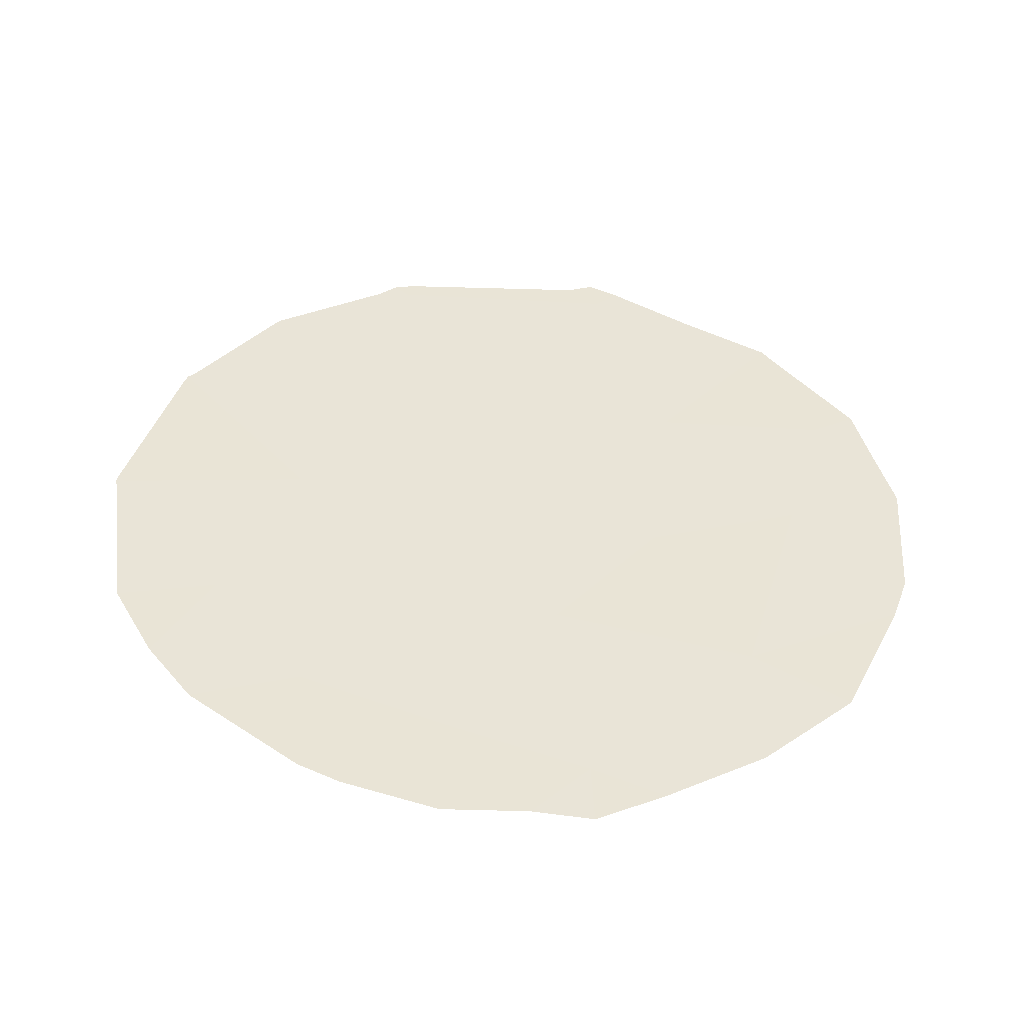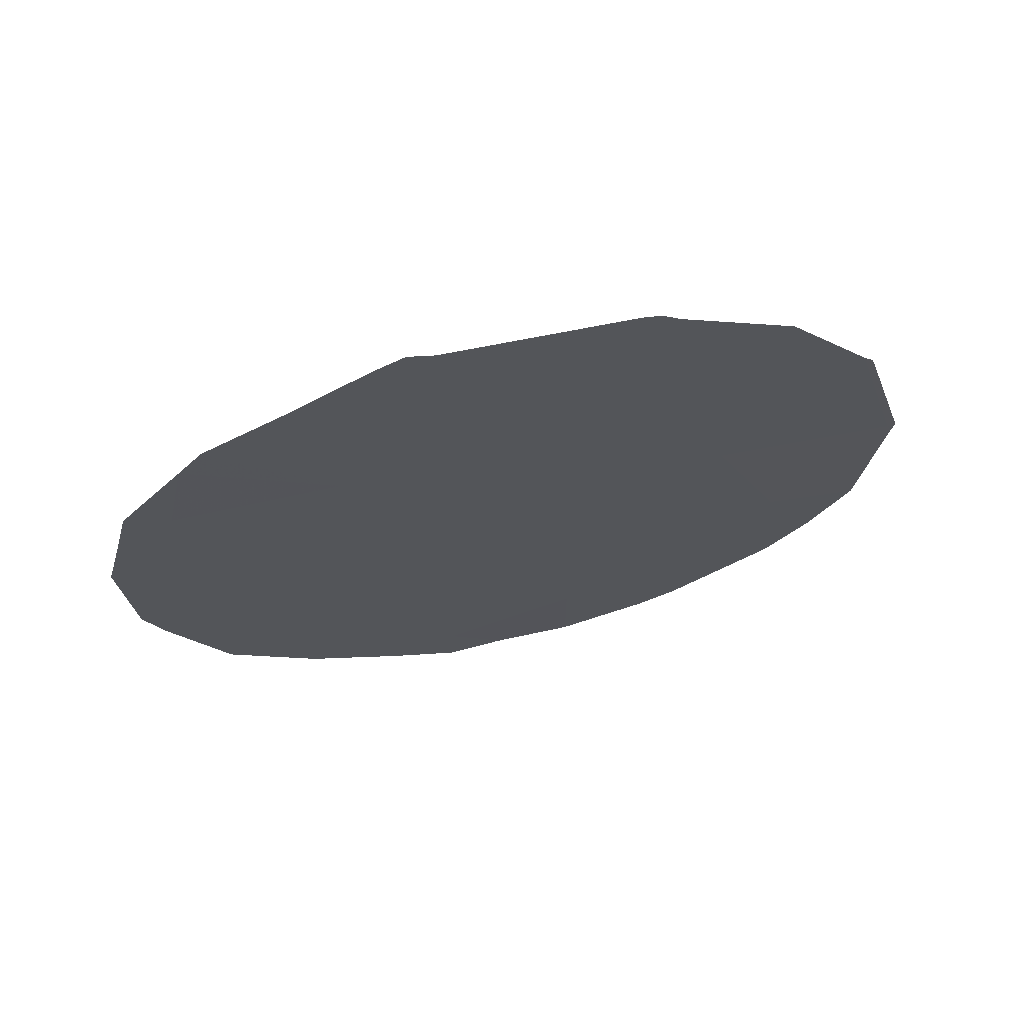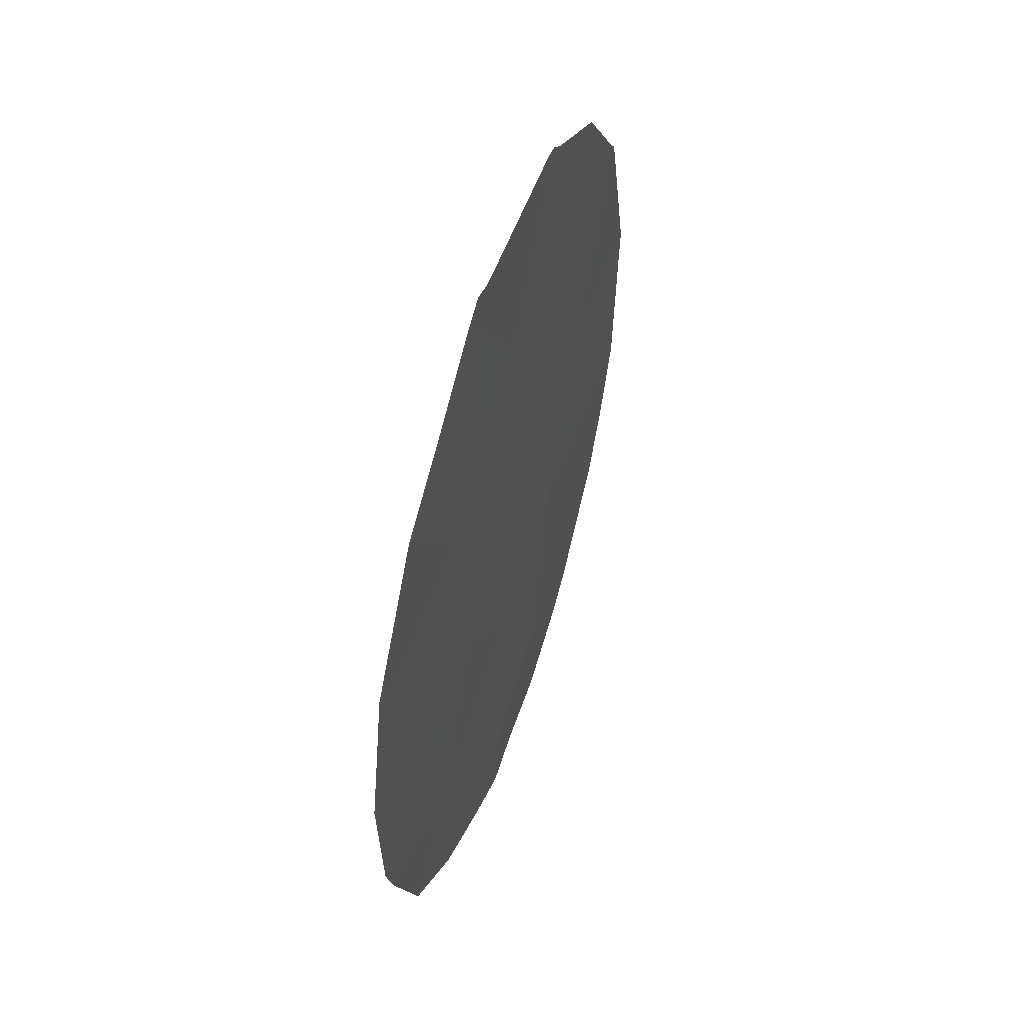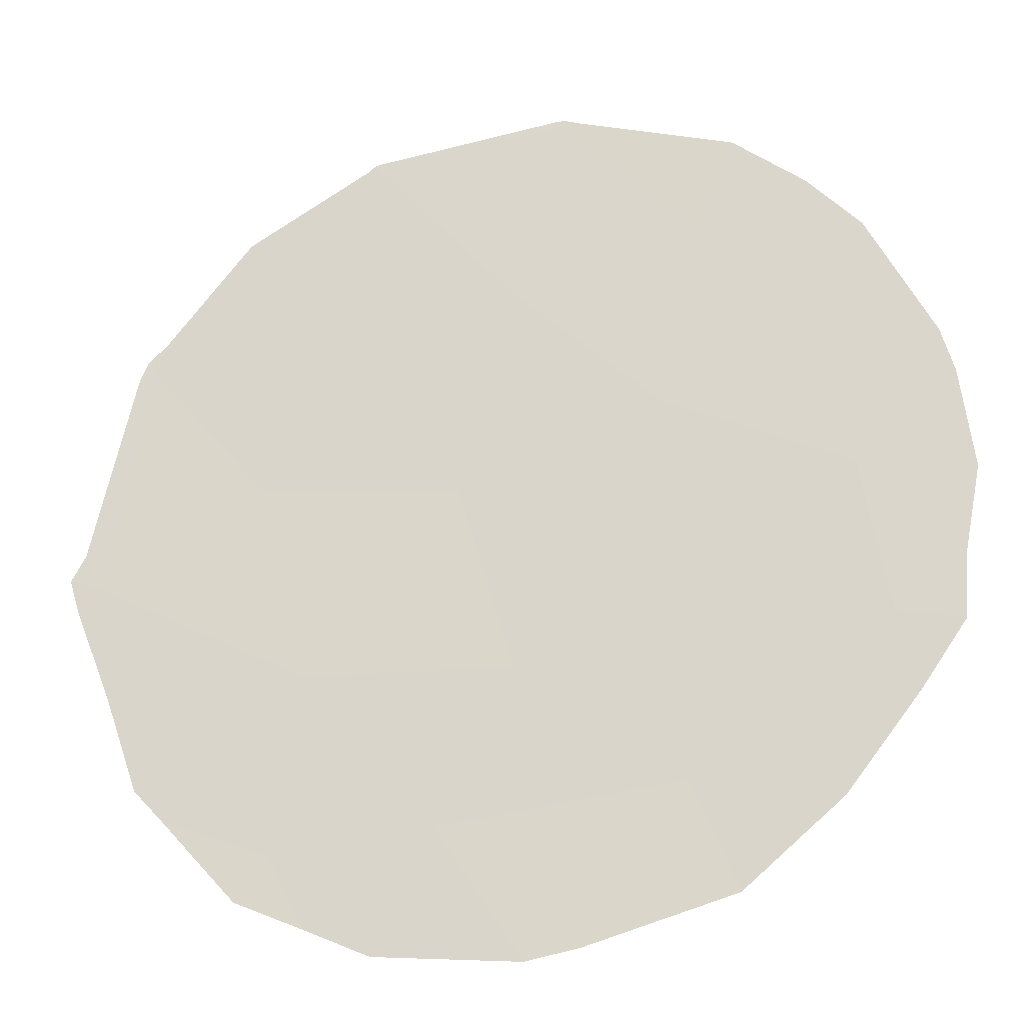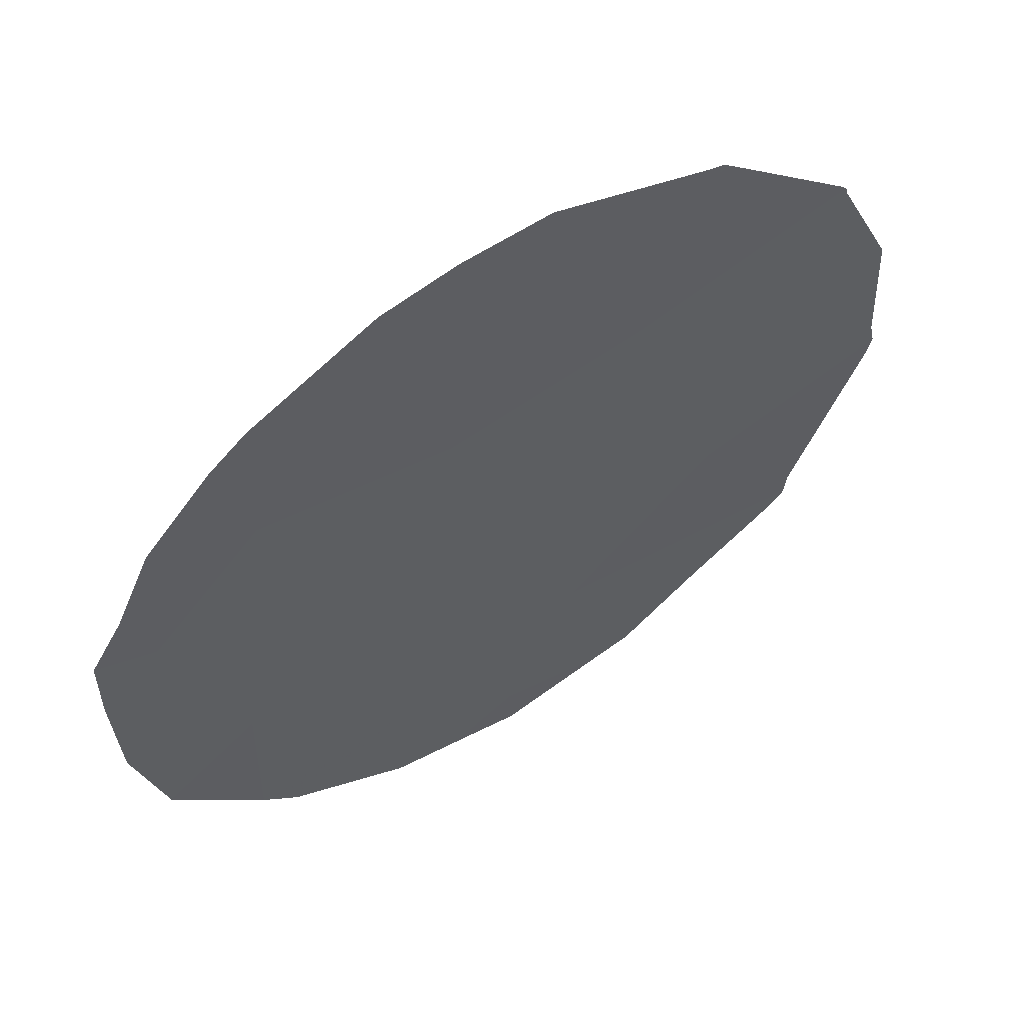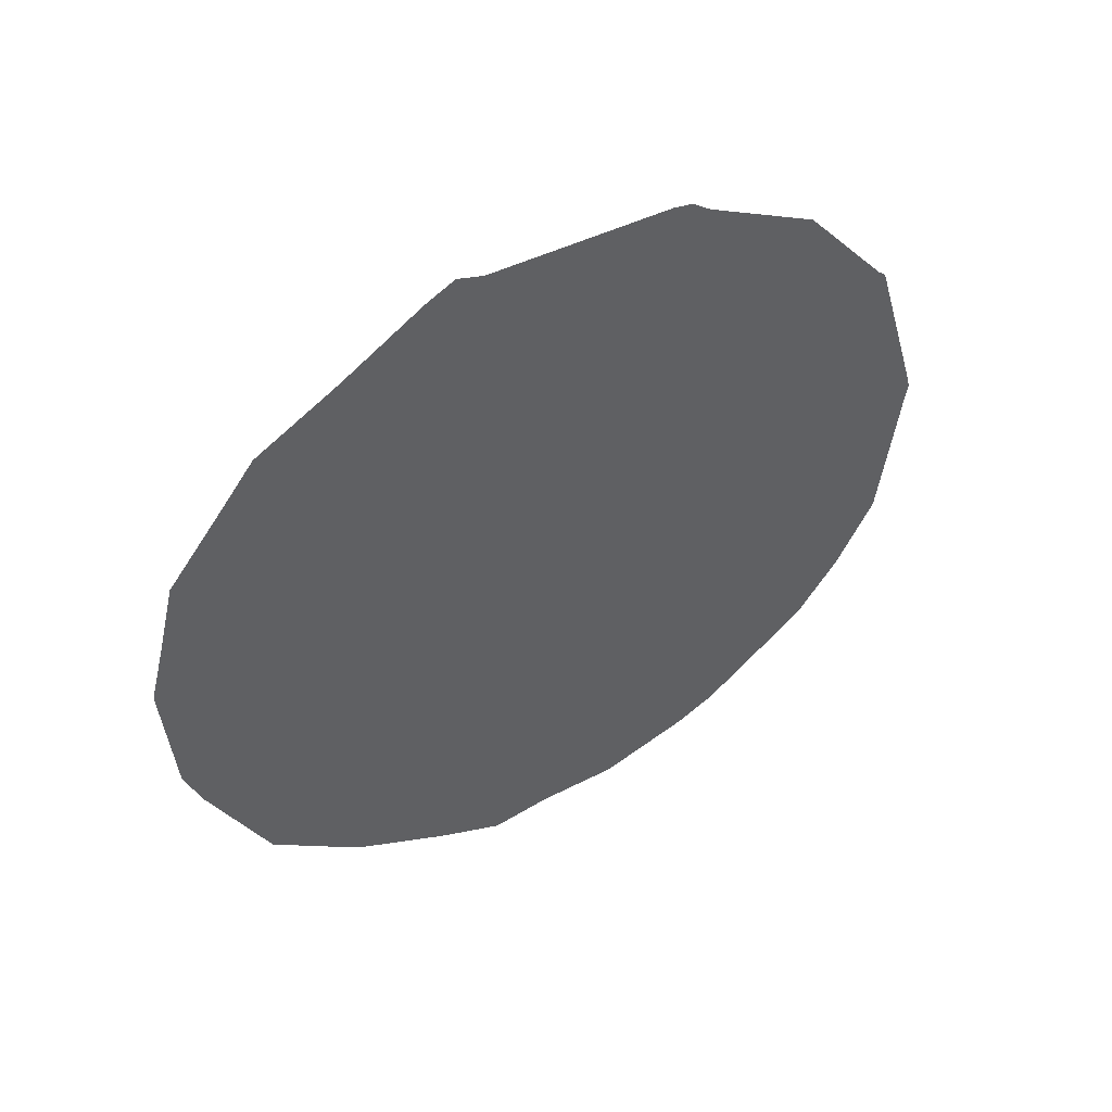
<metadata>
{"format":"obj","ext":"obj","renderer":"f3d","projection":"perspective","resolution":1024,"background":"white","views":[{"elev":-48.6,"azim":-59.3,"up":"+Z"},{"elev":68.2,"azim":111.7,"up":"+Z"},{"elev":51.4,"azim":52.2,"up":"+Z"},{"elev":10.1,"azim":106.7,"up":"+Y"},{"elev":17.7,"azim":-131.0,"up":"+Y"},{"elev":50.5,"azim":94.3,"up":"+Z"}]}
</metadata>
<code>
v 71.86 69.72 -12.86
v 69.97 72.43 -8.541
v 70.58 71.49 -4.77
v 70.66 71.45 -10.31
v 68.8 74.1 -8.745
v 72.45 68.81 -7.125
v 71.26 70.54 -8.352
v 72.87 68.22 -11.13
v 71.99 69.45 -4.737
v 73.25 67.65 -8.743
v 72.31 69.03 -9.257
v 73.48 67.28 -7.141
v 70.11 72.26 -11.74
v 69.51 73.09 -10.4
v 70.24 72 -6.621
v 71.31 70.45 -6.254
v 69.12 73.64 -6.788
v 70.98 71 -12.32
v 71.67 69.97 -10.61
v 70.61 71.44 -4.575
v 70.49 71.62 -4.624
v 73.83 66.82 -10.34
v 73.46 67.37 -11.75
v 69.66 72.83 -5.495
v 69.14 73.61 -6.65
v 69.46 73.19 -12.09
v 70.14 72.21 -12.98
v 70.4 71.84 -13.19
v 68.75 74.18 -8.752
v 68.76 74.16 -8.649
v 71.5 70.24 -13.47
v 70.98 71 -13.49
v 69.17 73.6 -11.44
v 68.91 73.97 -10.62
v 73.93 66.66 -9.827
v 70.37 71.79 -4.787
v 72.29 69.09 -13.18
v 72.89 68.2 -12.6
v 69.08 73.7 -6.795
v 73.76 66.88 -6.885
v 73.87 66.73 -7.641
v 73.98 66.57 -8.348
v 71.88 69.7 -13.53
v 68.76 74.15 -8.895
v 69.09 73.68 -6.722
v 72.13 69.24 -4.53
v 71.95 69.51 -4.365
v 73.19 67.71 -5.606
v 72.65 68.48 -5.09
v 73.34 67.49 -5.967
v 71.78 69.75 -4.466
f 3 20 21
f 8 23 22
f 17 15 24
f 17 24 25
f 13 26 27
f 18 13 27
f 18 27 28
f 4 18 19
f 5 30 29
f 1 18 32
f 1 32 31
f 18 28 32
f 10 12 6
f 14 34 33
f 2 5 14
f 2 4 7
f 8 10 11
f 10 6 11
f 10 8 22
f 10 22 35
f 3 21 36
f 4 2 14
f 8 1 37
f 8 37 38
f 2 15 17
f 5 2 17
f 5 17 39
f 5 39 30
f 7 11 6
f 4 19 7
f 12 41 40
f 10 35 42
f 12 10 42
f 12 42 41
f 1 43 37
f 4 13 18
f 1 8 19
f 5 29 44
f 17 45 39
f 16 7 6
f 15 16 3
f 1 19 18
f 17 25 45
f 16 9 3
f 9 16 6
f 9 46 47
f 9 6 48
f 9 48 49
f 9 49 46
f 14 5 44
f 14 44 34
f 13 4 14
f 13 14 33
f 13 33 26
f 6 12 50
f 6 50 48
f 12 40 50
f 15 7 16
f 7 15 2
f 8 38 23
f 15 3 36
f 15 36 24
f 1 31 43
f 19 8 11
f 19 11 7
f 3 9 51
f 3 51 20
f 9 47 51

</code>
